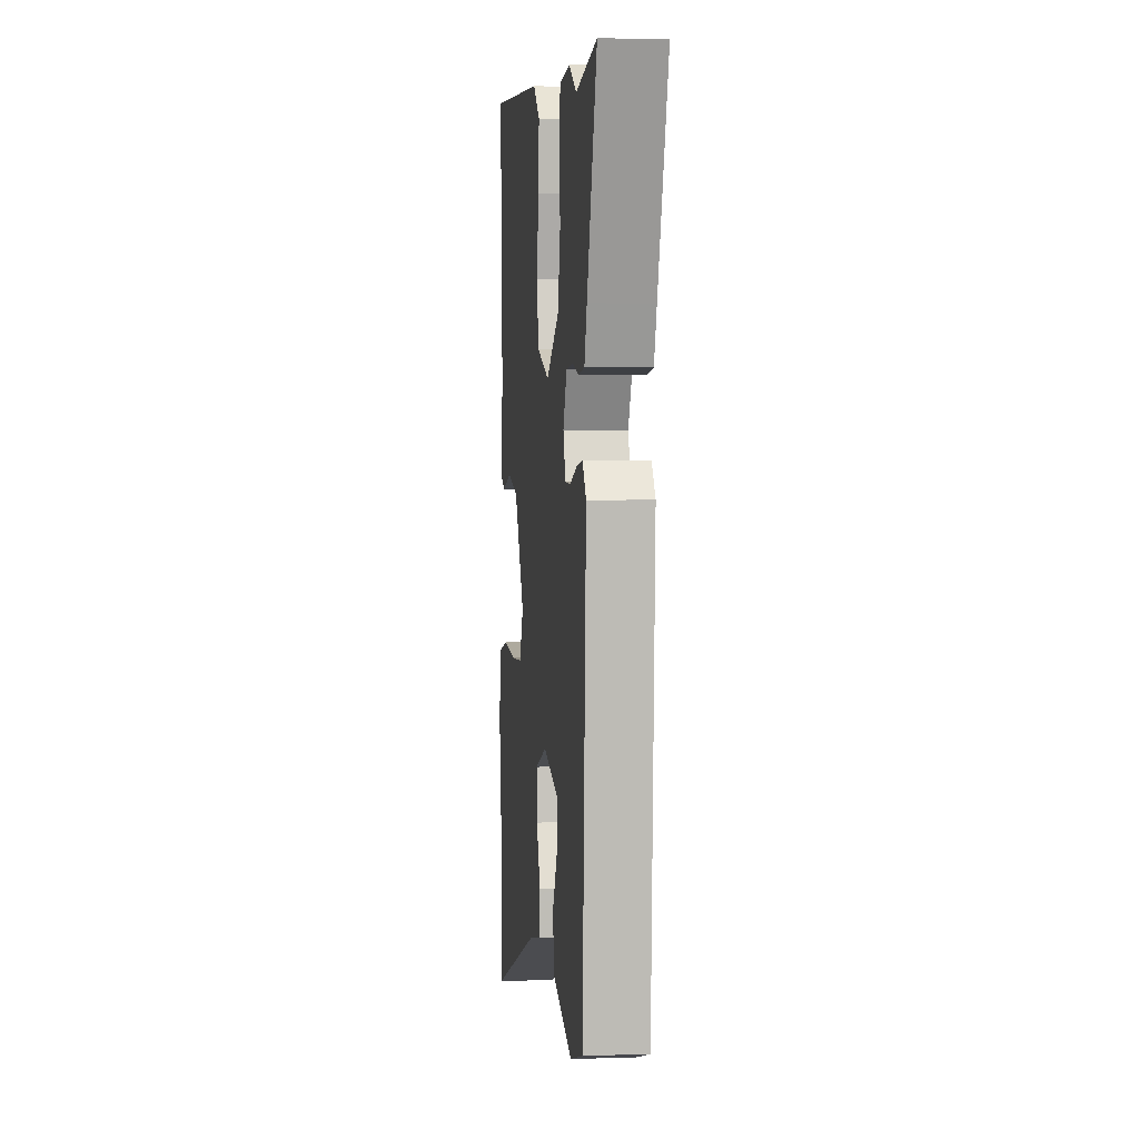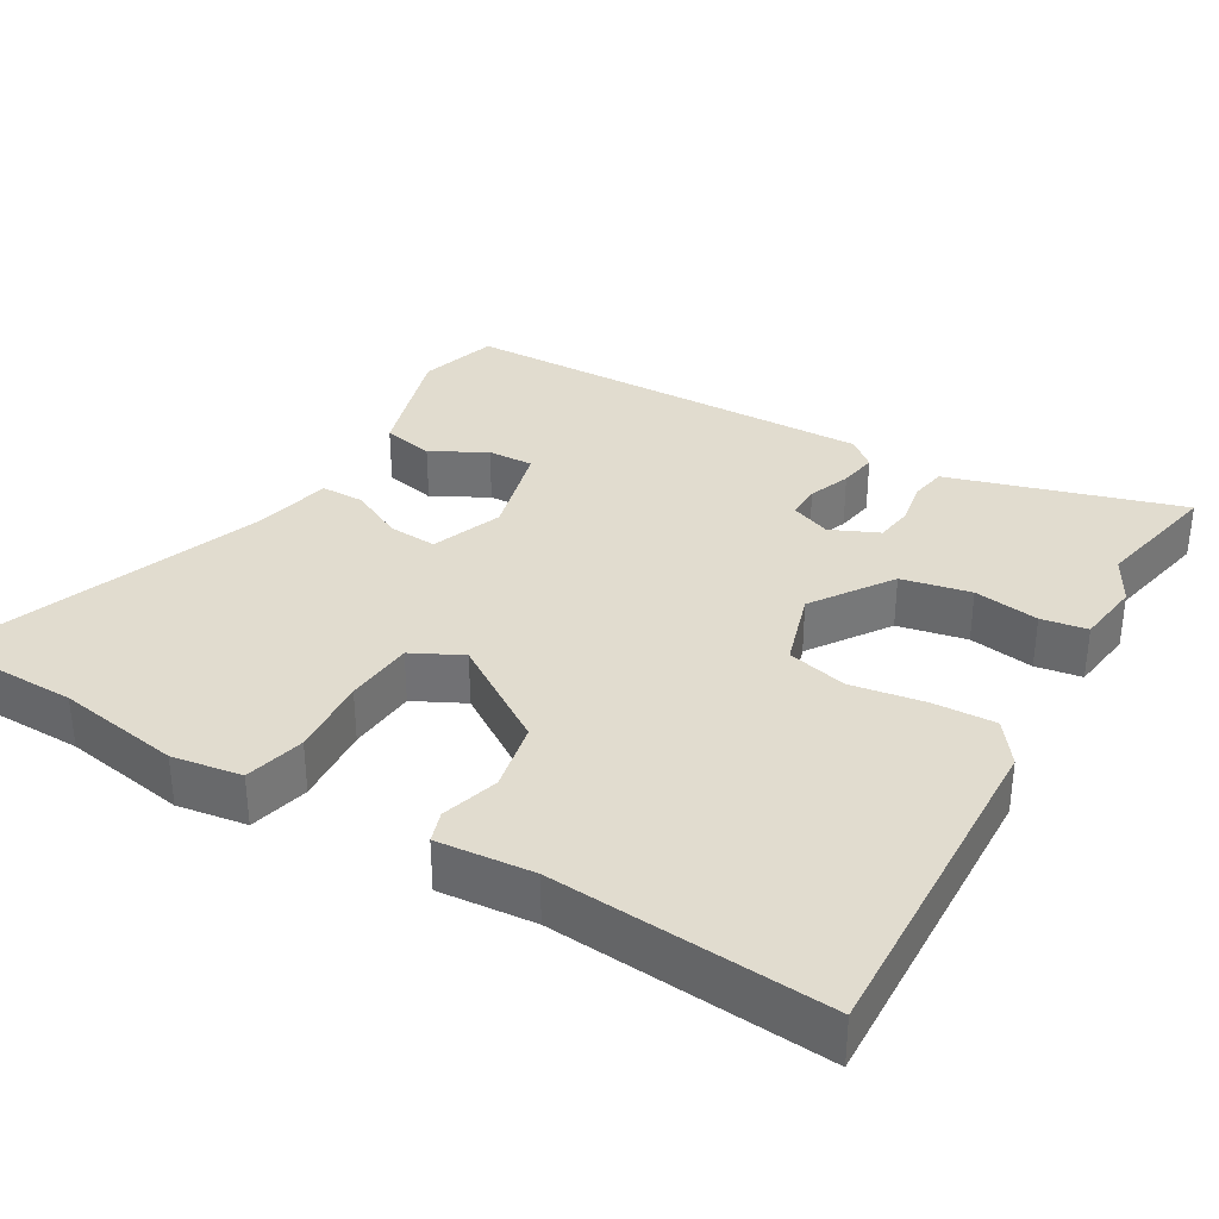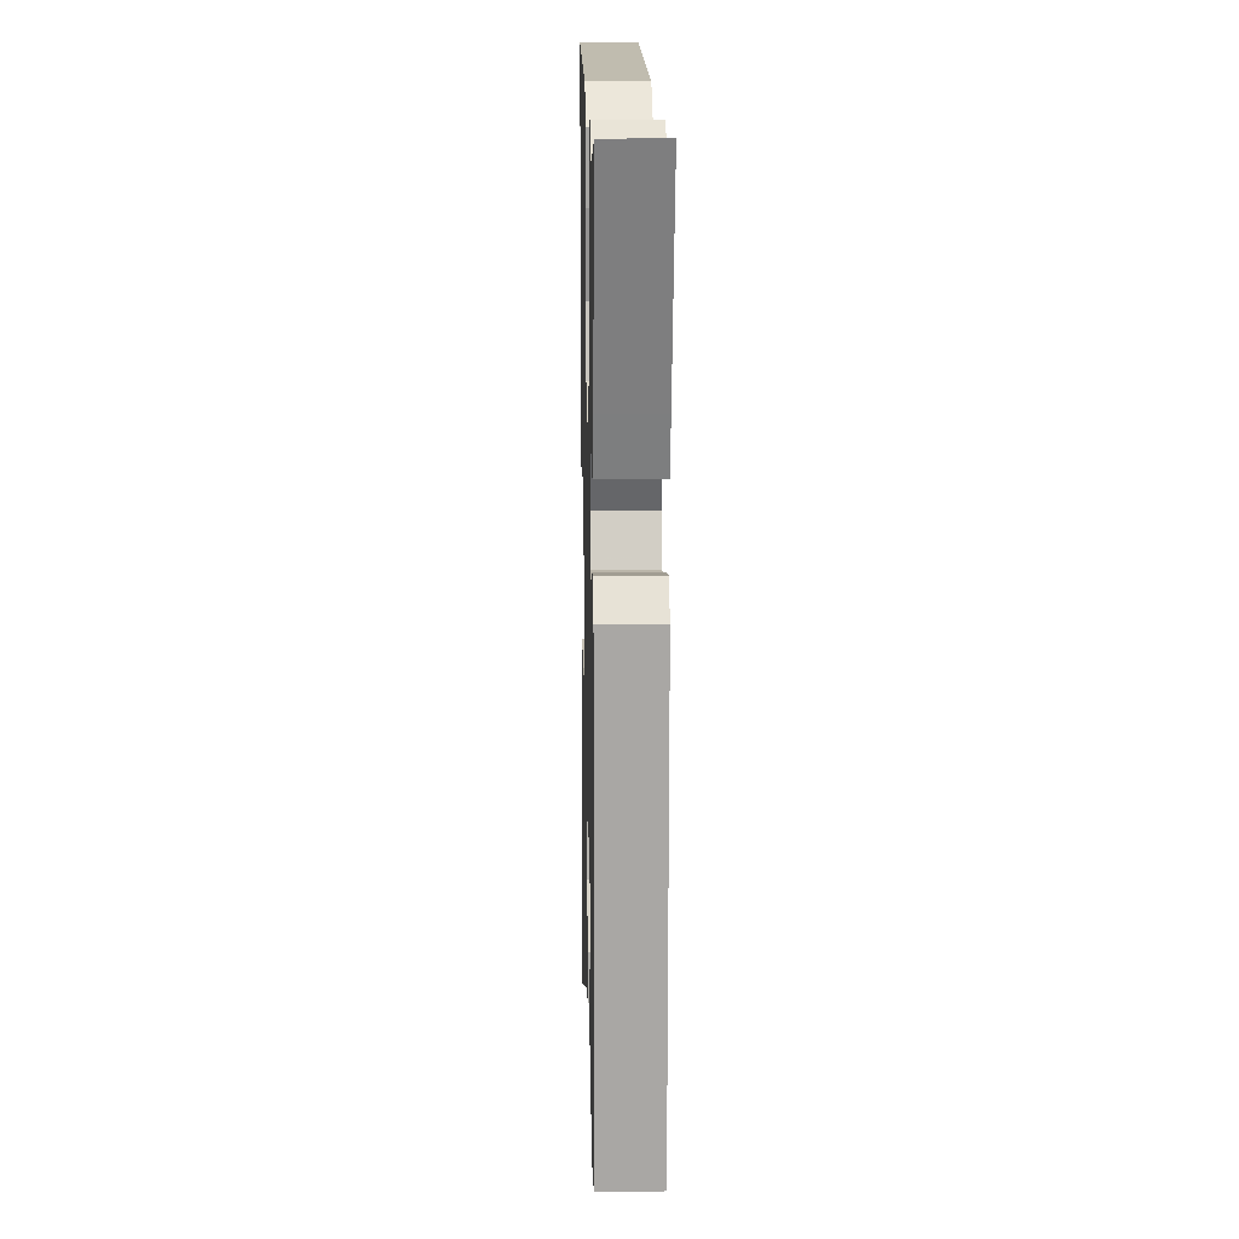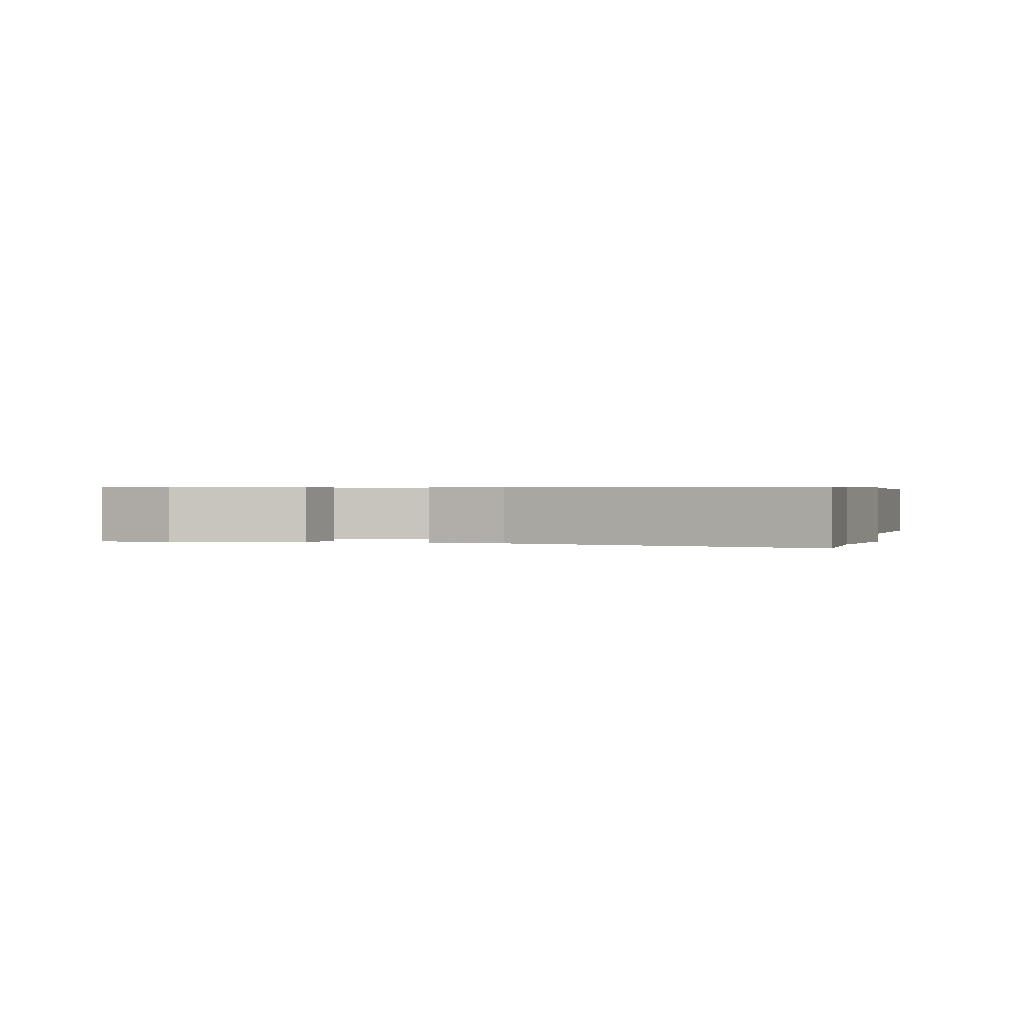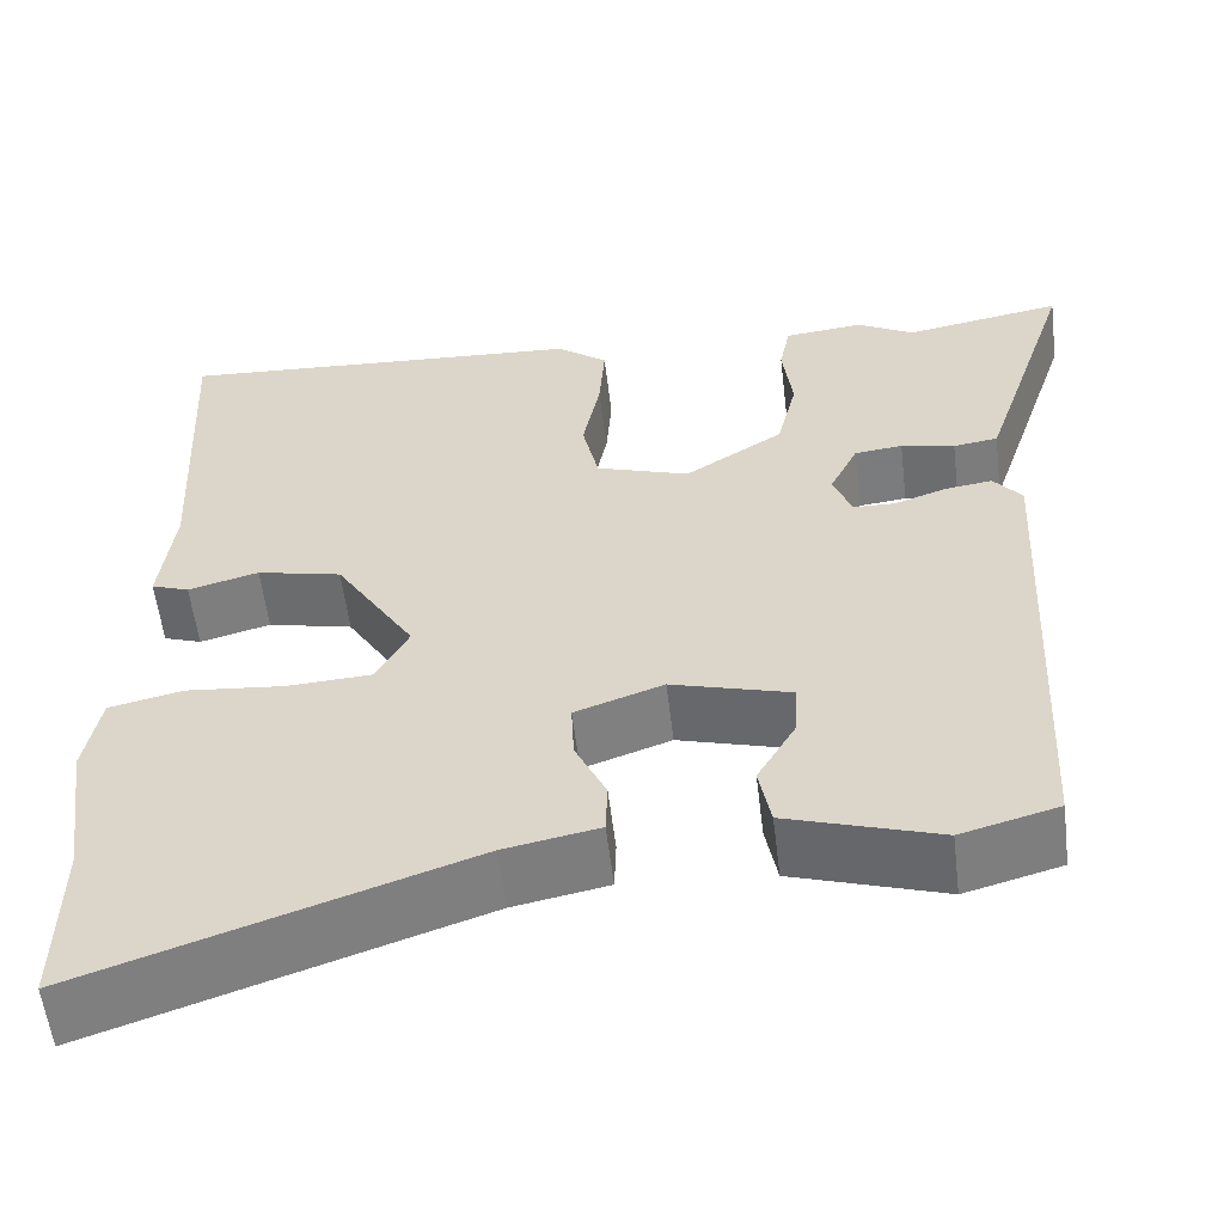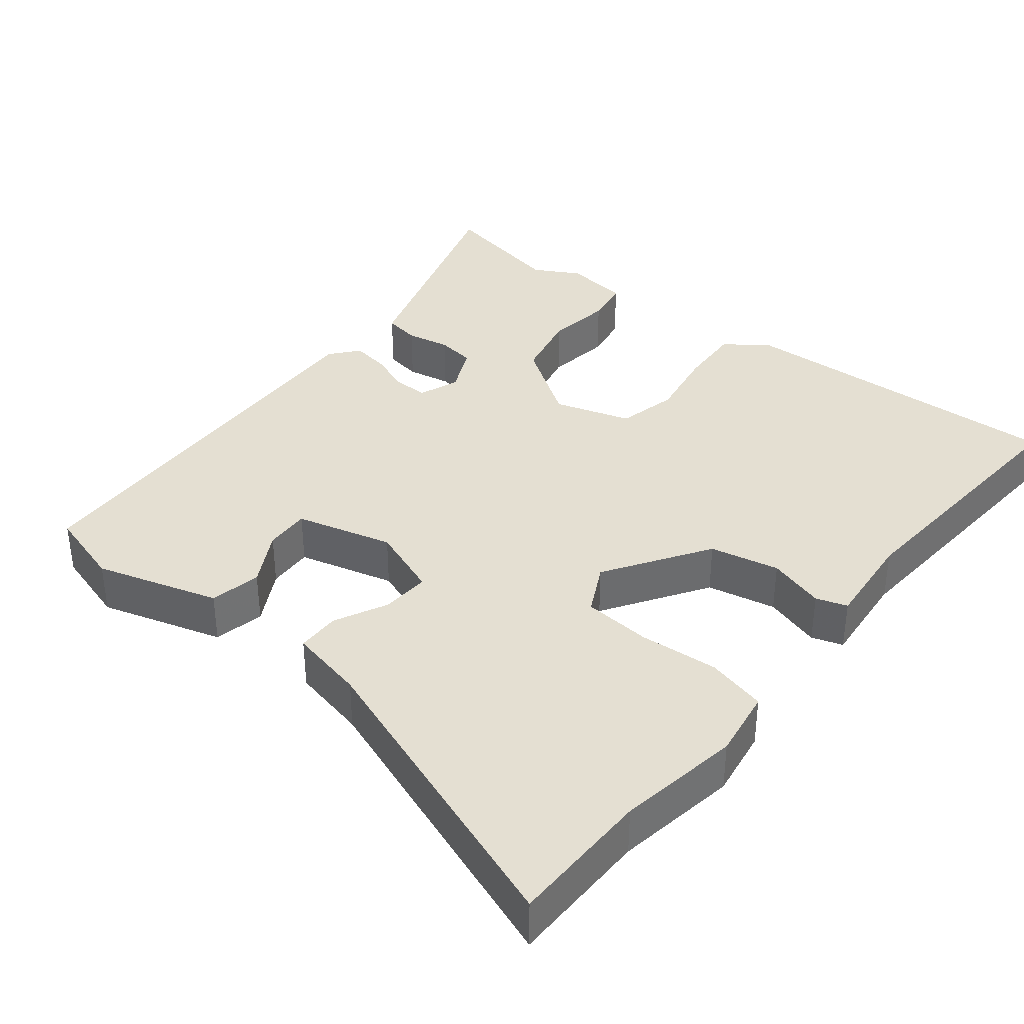
<metadata>
{"format":"obj","ext":"obj","renderer":"f3d","projection":"perspective","resolution":1024,"background":"white","views":[{"elev":3.4,"azim":83.6,"up":"+Z"},{"elev":34.2,"azim":-58.1,"up":"+Y"},{"elev":12.4,"azim":88.6,"up":"+Z"},{"elev":0.5,"azim":-165.7,"up":"+Y"},{"elev":-57.4,"azim":6.9,"up":"+Z"},{"elev":37.2,"azim":-140.1,"up":"+Y"}]}
</metadata>
<code>
v -0.493 0.07 0.571
v -0.036 0.07 0.54
v 0.02 0.07 0.496
v 0.014 0.07 0.411
v -0.005 0.07 0.312
v 0.013 0.07 0.23
v 0.116 0.07 0.195
v 0.225 0.07 0.265
v 0.247 0.07 0.358
v 0.236 0.07 0.447
v 0.248 0.07 0.509
v 0.336 0.07 0.518
v 0.398 0.07 0.482
v 0.573 0.07 0.513
v 0.491 0.07 0.265
v 0.47 0.07 0.202
v 0.421 0.07 0.195
v 0.362 0.07 0.208
v 0.309 0.07 0.202
v 0.278 0.07 0.138
v 0.298 0.07 0.083
v 0.345 0.07 0.082
v 0.402 0.07 0.102
v 0.454 0.07 0.109
v 0.485 0.07 0.07
v 0.455 0.07 -0.497
v 0.349 0.07 -0.526
v 0.183 0.07 -0.472
v 0.17 0.07 -0.402
v 0.212 0.07 -0.329
v 0.216 0.07 -0.267
v 0.085 0.07 -0.229
v -0.012 0.07 -0.263
v -0.009 0.07 -0.329
v 0.025 0.07 -0.402
v 0.023 0.07 -0.461
v -0.081 0.07 -0.481
v -0.501 0.07 -0.624
v -0.499 0.07 -0.43
v -0.523 0.07 -0.262
v -0.506 0.07 -0.168
v -0.424 0.07 -0.15
v -0.316 0.07 -0.161
v -0.223 0.07 -0.156
v -0.187 0.07 -0.089
v -0.275 0.07 0.053
v -0.369 0.07 0.075
v -0.447 0.07 0.054
v -0.489 0.07 0.069
v -0.474 0.07 0.199
v -0.493 0 0.571
v -0.036 0 0.54
v 0.02 0 0.496
v 0.014 0 0.411
v -0.005 0 0.312
v 0.013 0 0.23
v 0.116 0 0.195
v 0.225 0 0.265
v 0.247 0 0.358
v 0.236 0 0.447
v 0.248 0 0.509
v 0.336 0 0.518
v 0.398 0 0.482
v 0.573 0 0.513
v 0.491 0 0.265
v 0.47 0 0.202
v 0.421 0 0.195
v 0.362 0 0.208
v 0.309 0 0.202
v 0.278 0 0.138
v 0.298 0 0.083
v 0.345 0 0.082
v 0.402 0 0.102
v 0.454 0 0.109
v 0.485 0 0.07
v 0.455 0 -0.497
v 0.349 0 -0.526
v 0.183 0 -0.472
v 0.17 0 -0.402
v 0.212 0 -0.329
v 0.216 0 -0.267
v 0.085 0 -0.229
v -0.012 0 -0.263
v -0.009 0 -0.329
v 0.025 0 -0.402
v 0.023 0 -0.461
v -0.081 0 -0.481
v -0.501 0 -0.624
v -0.499 0 -0.43
v -0.523 0 -0.262
v -0.506 0 -0.168
v -0.424 0 -0.15
v -0.316 0 -0.161
v -0.223 0 -0.156
v -0.187 0 -0.089
v -0.275 0 0.053
v -0.369 0 0.075
v -0.447 0 0.054
v -0.489 0 0.069
v -0.474 0 0.199
f 47 48 49 50
f 3 4 5
f 2 3 5
f 1 2 5
f 50 1 5
f 47 50 5
f 46 47 5
f 45 46 5 6
f 44 45 6 7
f 41 42 43
f 40 41 43
f 39 40 43
f 39 43 44
f 38 39 44
f 37 38 44
f 36 37 44
f 35 36 44
f 34 35 44
f 33 34 44
f 44 7 8
f 33 44 8
f 32 33 8
f 28 29 30
f 27 28 30
f 26 27 30
f 25 26 30
f 25 30 31
f 24 25 31
f 23 24 31
f 22 23 31
f 21 22 31 32
f 16 17 18
f 15 16 18
f 14 15 18
f 13 14 18
f 13 18 19
f 12 13 19
f 11 12 19
f 10 11 19
f 9 10 19
f 8 9 19 20
f 8 20 21 32
f 100 99 98 97
f 55 54 53
f 55 53 52
f 55 52 51
f 55 51 100
f 55 100 97
f 55 97 96
f 56 55 96 95
f 57 56 95 94
f 93 92 91
f 93 91 90
f 93 90 89
f 94 93 89
f 94 89 88
f 94 88 87
f 94 87 86
f 94 86 85
f 94 85 84
f 94 84 83
f 58 57 94
f 58 94 83
f 58 83 82
f 80 79 78
f 80 78 77
f 80 77 76
f 80 76 75
f 81 80 75
f 81 75 74
f 81 74 73
f 81 73 72
f 82 81 72 71
f 68 67 66
f 68 66 65
f 68 65 64
f 68 64 63
f 69 68 63
f 69 63 62
f 69 62 61
f 69 61 60
f 69 60 59
f 70 69 59 58
f 82 71 70 58
f 1 51 52 2
f 2 52 53 3
f 3 53 54 4
f 4 54 55 5
f 5 55 56 6
f 6 56 57 7
f 7 57 58 8
f 8 58 59 9
f 9 59 60 10
f 10 60 61 11
f 11 61 62 12
f 12 62 63 13
f 13 63 64 14
f 14 64 65 15
f 15 65 66 16
f 16 66 67 17
f 17 67 68 18
f 18 68 69 19
f 19 69 70 20
f 20 70 71 21
f 21 71 72 22
f 22 72 73 23
f 23 73 74 24
f 24 74 75 25
f 25 75 76 26
f 26 76 77 27
f 27 77 78 28
f 28 78 79 29
f 29 79 80 30
f 30 80 81 31
f 31 81 82 32
f 32 82 83 33
f 33 83 84 34
f 34 84 85 35
f 35 85 86 36
f 36 86 87 37
f 37 87 88 38
f 38 88 89 39
f 39 89 90 40
f 40 90 91 41
f 41 91 92 42
f 42 92 93 43
f 43 93 94 44
f 44 94 95 45
f 45 95 96 46
f 46 96 97 47
f 47 97 98 48
f 48 98 99 49
f 49 99 100 50
f 50 100 51 1

</code>
